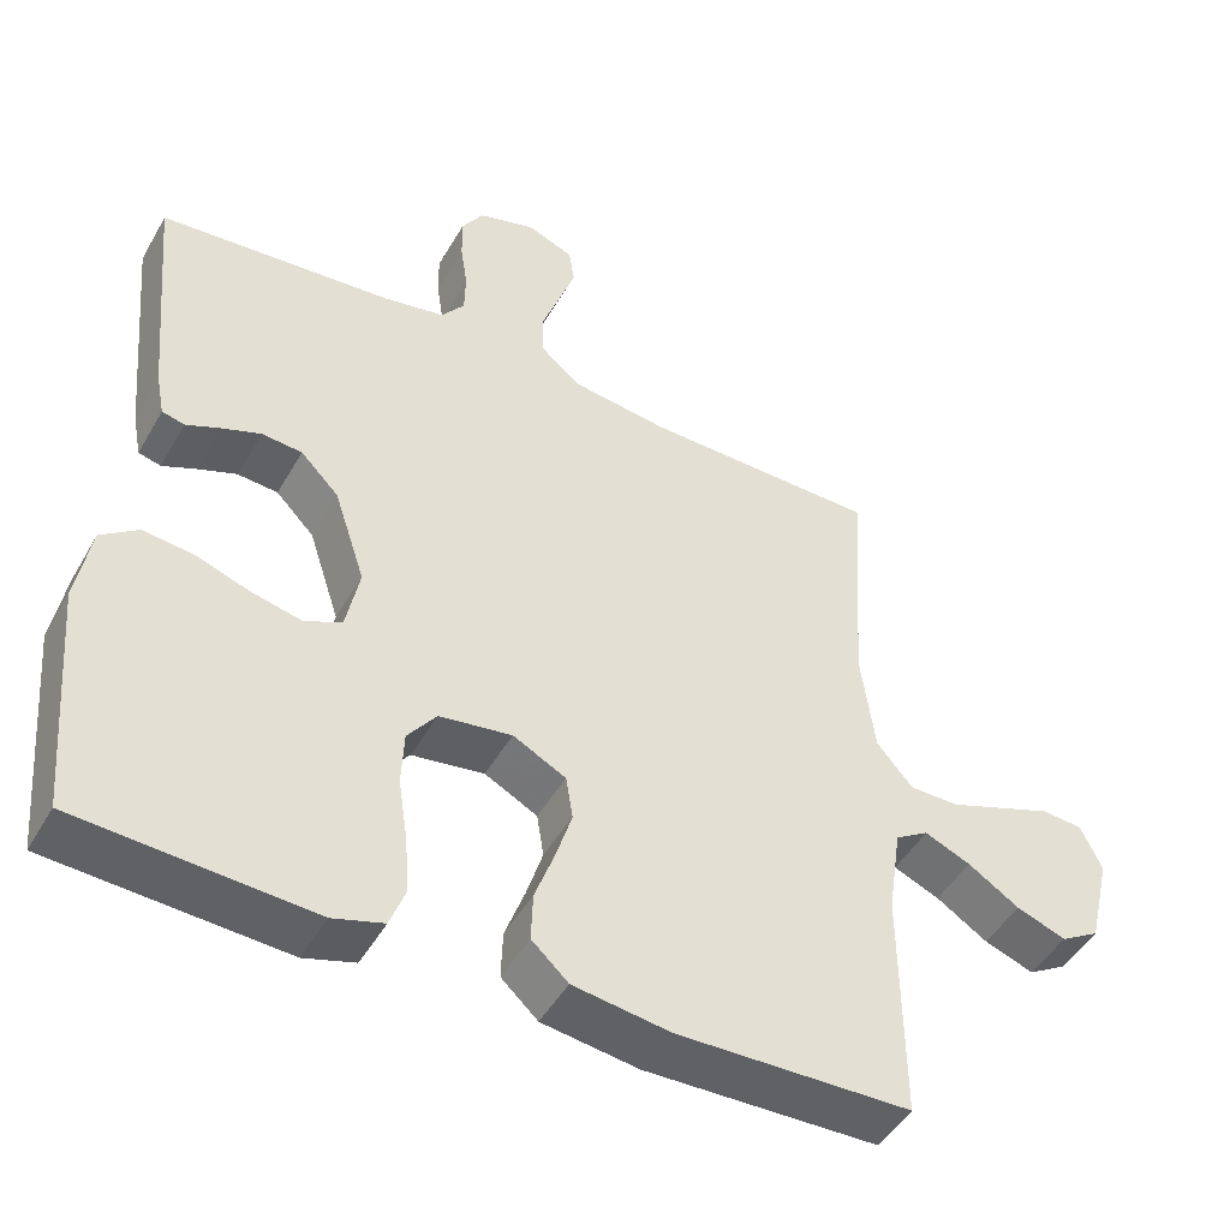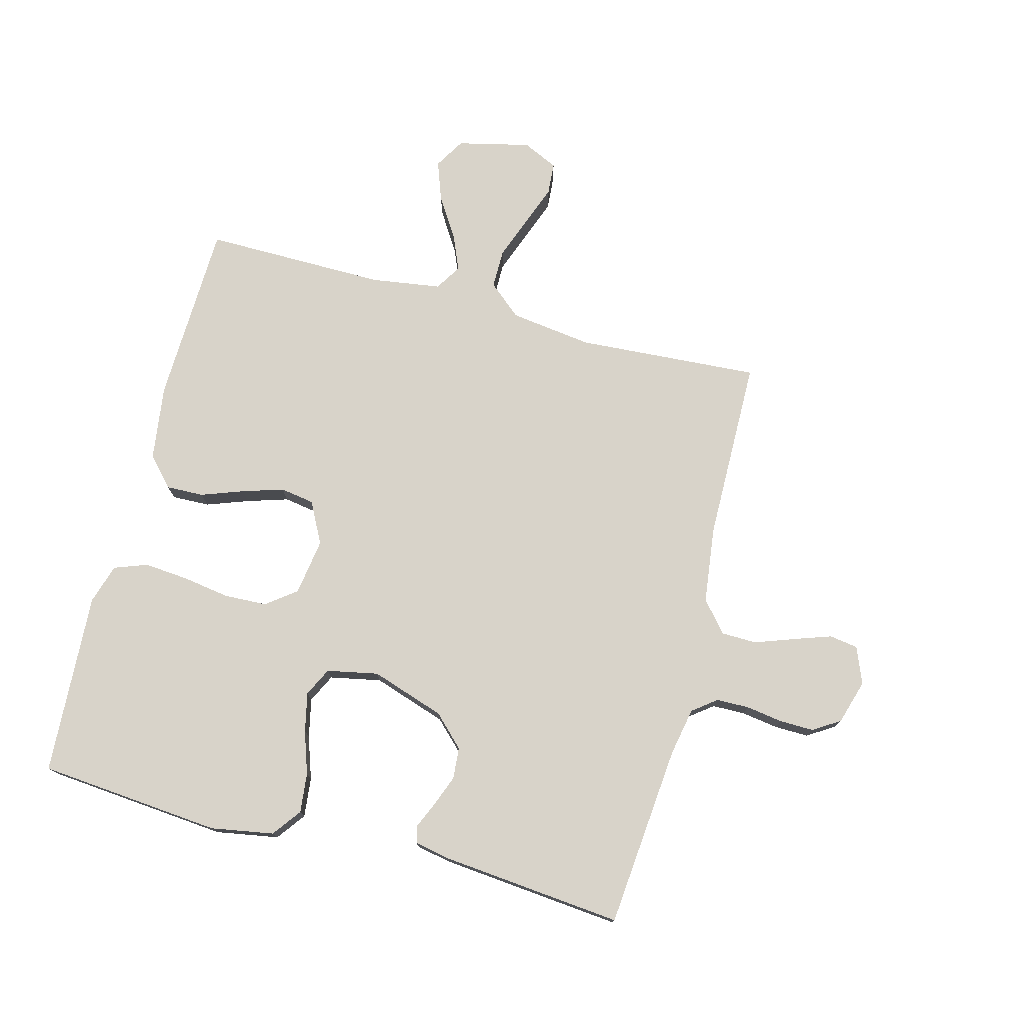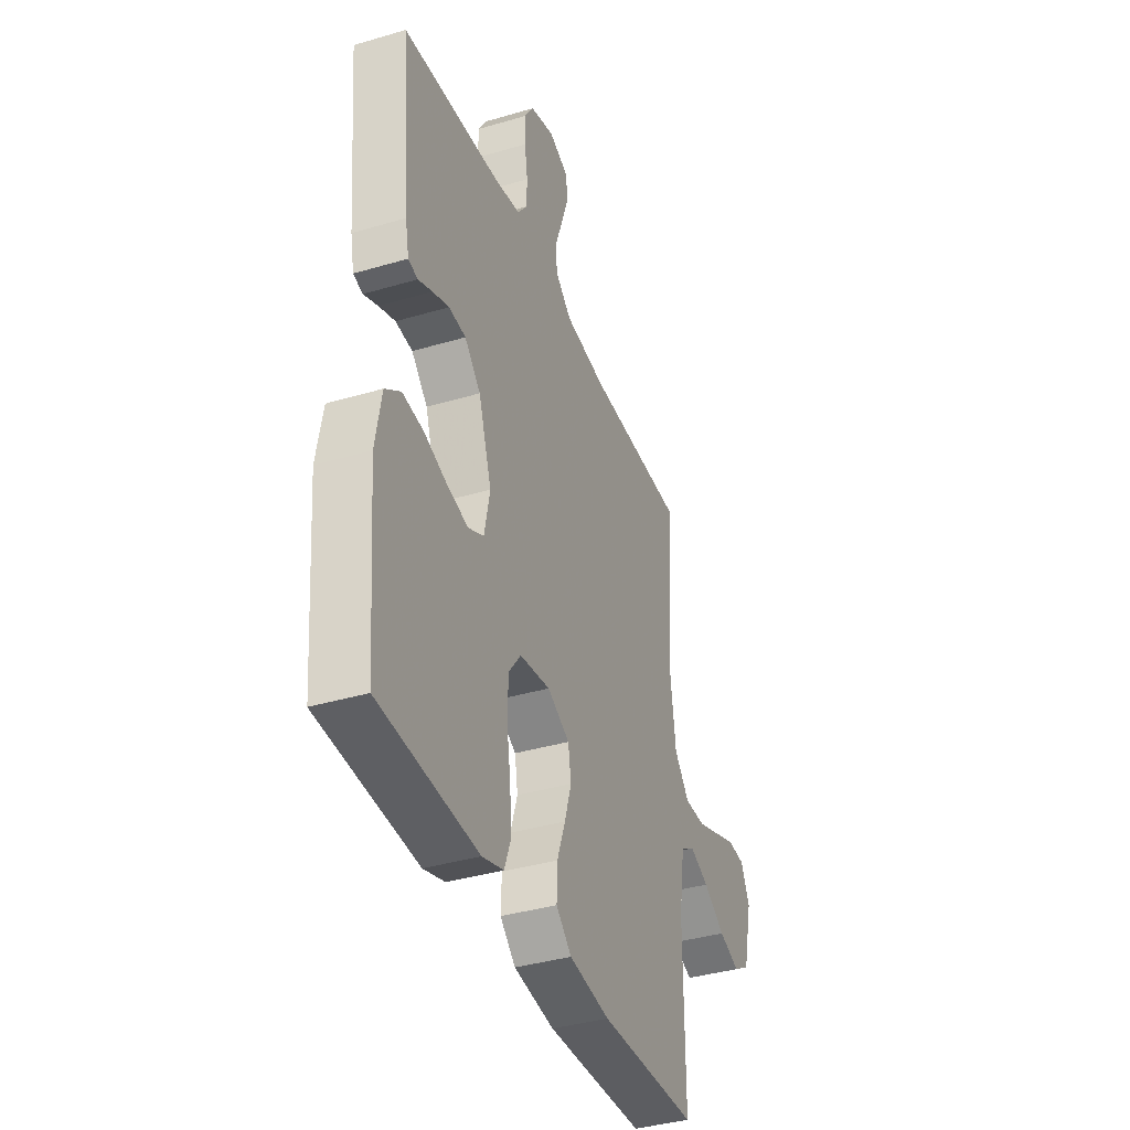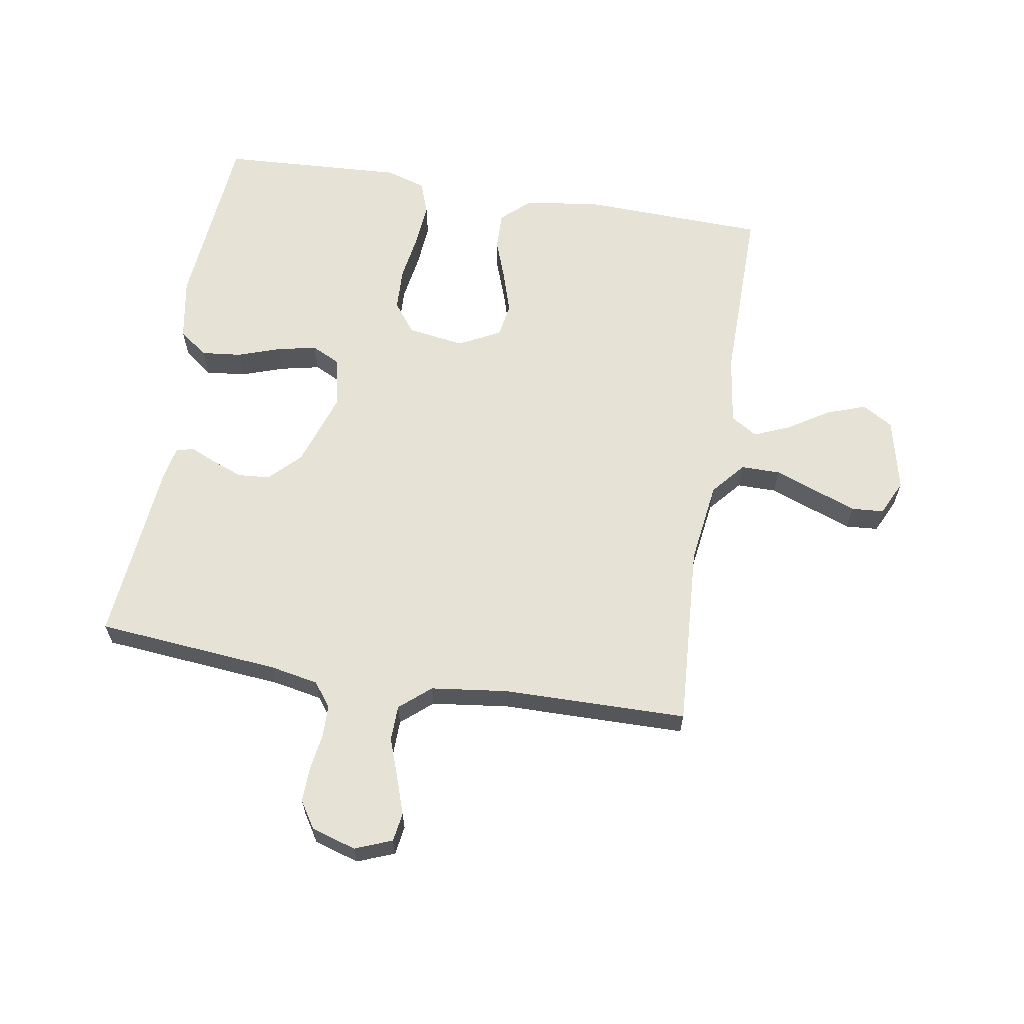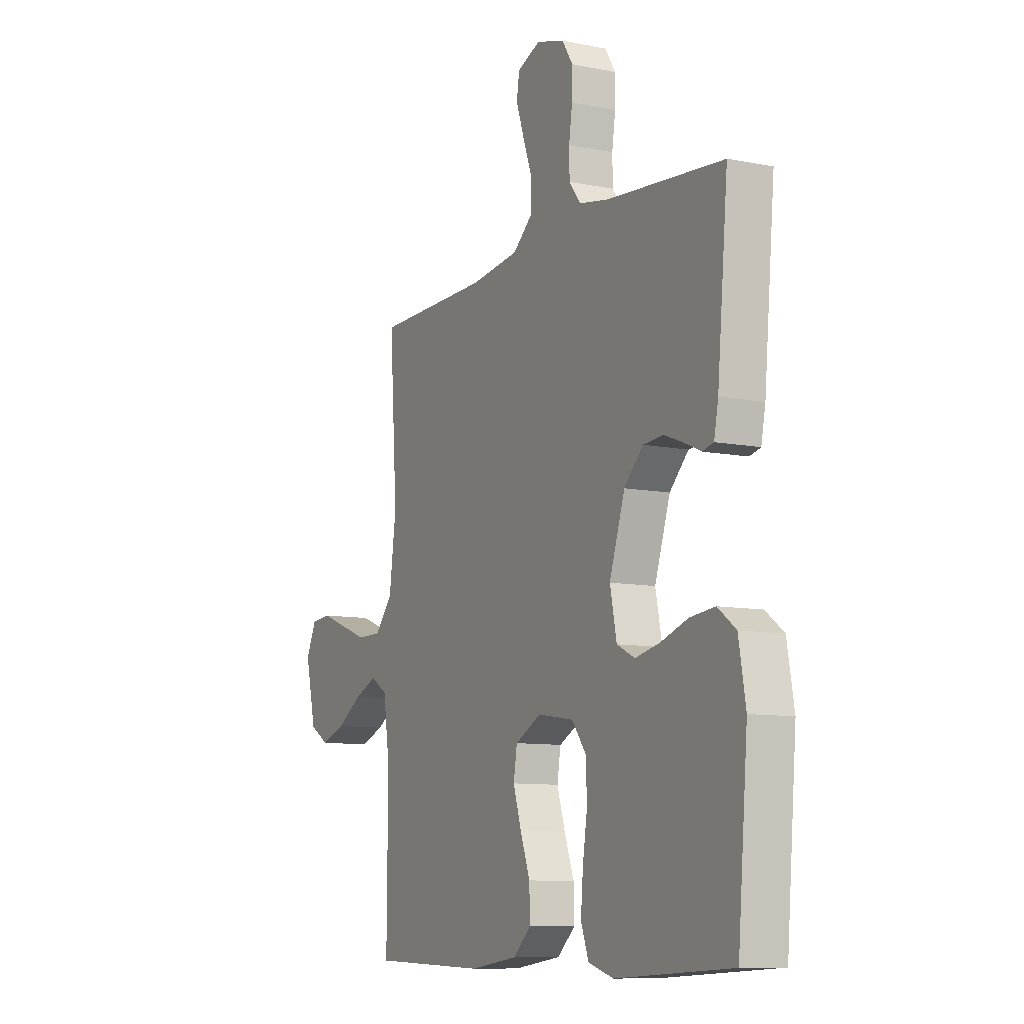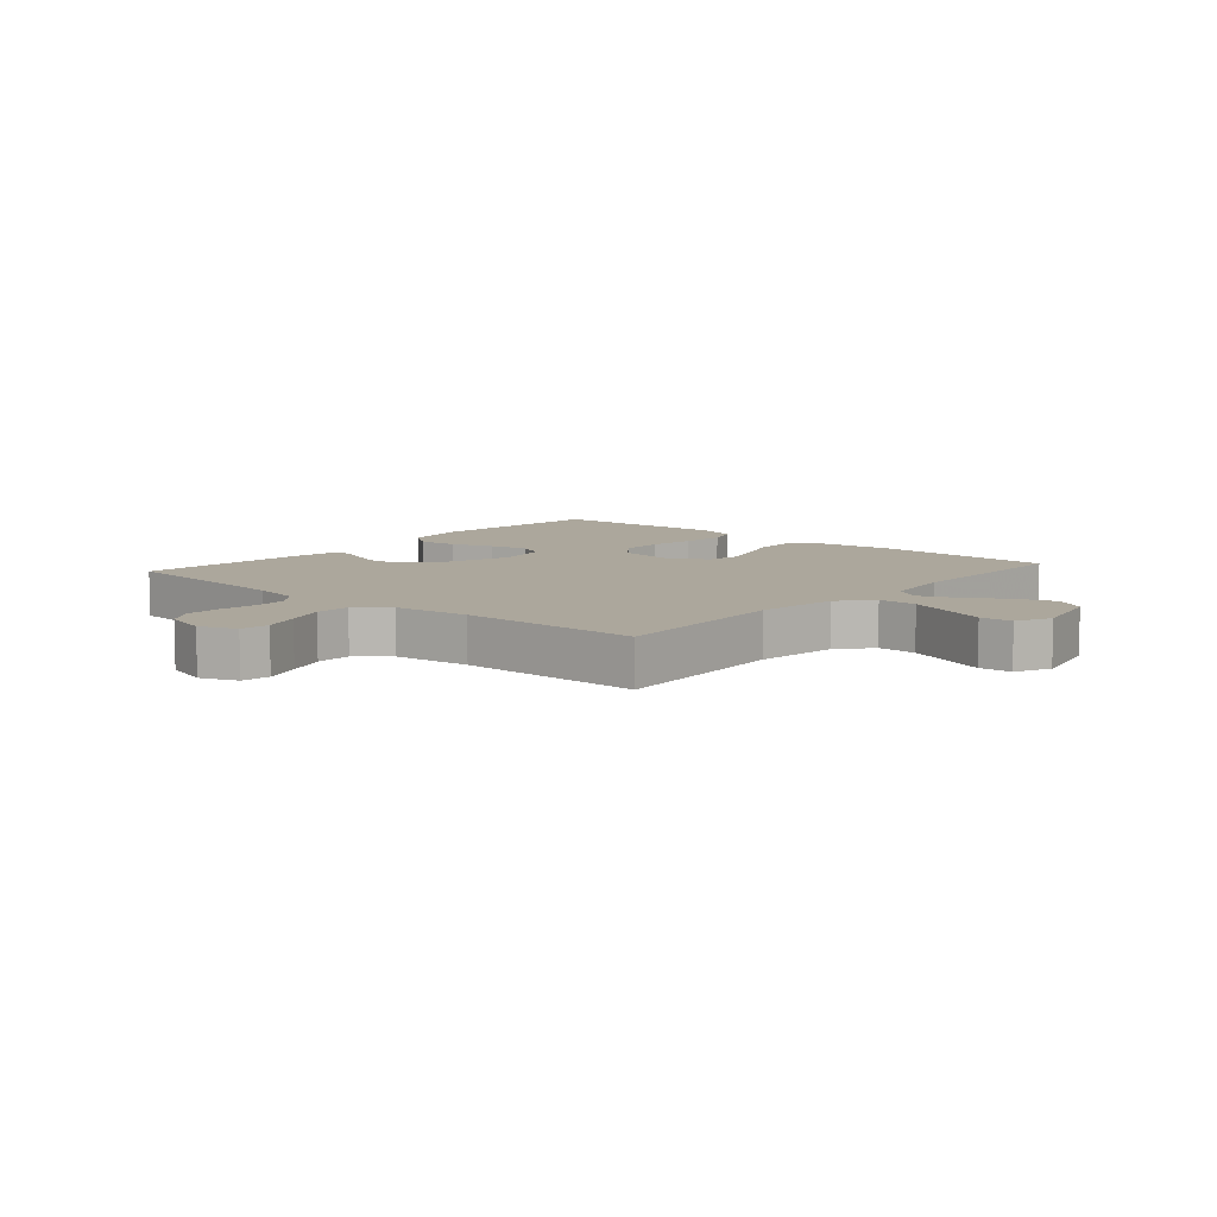
<metadata>
{"format":"obj","ext":"obj","renderer":"f3d","projection":"perspective","resolution":1024,"background":"white","views":[{"elev":-47.3,"azim":-28.6,"up":"+Z"},{"elev":75.9,"azim":-75.2,"up":"+Y"},{"elev":-38.1,"azim":-69.4,"up":"+Z"},{"elev":63.1,"azim":9.5,"up":"+Y"},{"elev":-9.6,"azim":-117.6,"up":"+Z"},{"elev":8.3,"azim":41.1,"up":"+Y"}]}
</metadata>
<code>
v 0.5 0.07 -0.5
v 0.2 0.07 -0.509
v 0.076 0.07 -0.492
v 0.029 0.07 -0.449
v 0.031 0.07 -0.387
v 0.056 0.07 -0.318
v 0.077 0.07 -0.251
v 0.068 0.07 -0.195
v 0 0.07 -0.16
v -0.093 0.07 -0.174
v -0.13 0.07 -0.223
v -0.133 0.07 -0.293
v -0.121 0.07 -0.371
v -0.115 0.07 -0.443
v -0.135 0.07 -0.497
v -0.2 0.07 -0.517
v -0.5 0.07 -0.5
v -0.526 0.07 -0.2
v -0.508 0.07 -0.097
v -0.461 0.07 -0.062
v -0.396 0.07 -0.069
v -0.326 0.07 -0.093
v -0.262 0.07 -0.107
v -0.215 0.07 -0.084
v -0.198 0.07 0
v -0.238 0.07 0.121
v -0.287 0.07 0.171
v -0.339 0.07 0.175
v -0.389 0.07 0.156
v -0.432 0.07 0.137
v -0.461 0.07 0.144
v -0.472 0.07 0.2
v -0.5 0.07 0.5
v -0.2 0.07 0.527
v -0.122 0.07 0.542
v -0.092 0.07 0.581
v -0.091 0.07 0.635
v -0.1 0.07 0.695
v -0.101 0.07 0.751
v -0.073 0.07 0.795
v 0 0.07 0.817
v 0.06 0.07 0.793
v 0.067 0.07 0.746
v 0.046 0.07 0.685
v 0.023 0.07 0.621
v 0.024 0.07 0.563
v 0.074 0.07 0.52
v 0.2 0.07 0.504
v 0.5 0.07 0.5
v 0.48 0.07 0.2
v 0.498 0.07 0.065
v 0.544 0.07 0.011
v 0.608 0.07 0.011
v 0.678 0.07 0.037
v 0.745 0.07 0.062
v 0.798 0.07 0.058
v 0.825 0.07 0
v 0.797 0.07 -0.119
v 0.747 0.07 -0.149
v 0.683 0.07 -0.126
v 0.617 0.07 -0.084
v 0.558 0.07 -0.059
v 0.515 0.07 -0.086
v 0.498 0.07 -0.2
v 0.5 0 -0.5
v 0.2 0 -0.509
v 0.076 0 -0.492
v 0.029 0 -0.449
v 0.031 0 -0.387
v 0.056 0 -0.318
v 0.077 0 -0.251
v 0.068 0 -0.195
v 0 0 -0.16
v -0.093 0 -0.174
v -0.13 0 -0.223
v -0.133 0 -0.293
v -0.121 0 -0.371
v -0.115 0 -0.443
v -0.135 0 -0.497
v -0.2 0 -0.517
v -0.5 0 -0.5
v -0.526 0 -0.2
v -0.508 0 -0.097
v -0.461 0 -0.062
v -0.396 0 -0.069
v -0.326 0 -0.093
v -0.262 0 -0.107
v -0.215 0 -0.084
v -0.198 0 0
v -0.238 0 0.121
v -0.287 0 0.171
v -0.339 0 0.175
v -0.389 0 0.156
v -0.432 0 0.137
v -0.461 0 0.144
v -0.472 0 0.2
v -0.5 0 0.5
v -0.2 0 0.527
v -0.122 0 0.542
v -0.092 0 0.581
v -0.091 0 0.635
v -0.1 0 0.695
v -0.101 0 0.751
v -0.073 0 0.795
v 0 0 0.817
v 0.06 0 0.793
v 0.067 0 0.746
v 0.046 0 0.685
v 0.023 0 0.621
v 0.024 0 0.563
v 0.074 0 0.52
v 0.2 0 0.504
v 0.5 0 0.5
v 0.48 0 0.2
v 0.498 0 0.065
v 0.544 0 0.011
v 0.608 0 0.011
v 0.678 0 0.037
v 0.745 0 0.062
v 0.798 0 0.058
v 0.825 0 0
v 0.797 0 -0.119
v 0.747 0 -0.149
v 0.683 0 -0.126
v 0.617 0 -0.084
v 0.558 0 -0.059
v 0.515 0 -0.086
v 0.498 0 -0.2
f 59 60 61
f 58 59 61
f 57 58 61
f 56 57 61
f 55 56 61
f 54 55 61
f 53 54 61 62
f 52 53 62 63
f 48 49 50
f 47 48 50 51
f 51 52 63
f 47 51 63
f 46 47 63
f 43 44 45
f 42 43 45
f 41 42 45
f 40 41 45
f 39 40 45
f 38 39 45
f 37 38 45
f 36 37 45 46
f 32 33 34
f 31 32 34
f 30 31 34
f 29 30 34
f 28 29 34 35
f 35 36 46
f 28 35 46
f 27 28 46
f 20 21 22
f 19 20 22
f 18 19 22
f 17 18 22
f 16 17 22
f 15 16 22
f 14 15 22
f 13 14 22
f 12 13 22
f 11 12 22 23
f 10 11 23 24
f 4 5 6
f 3 4 6
f 2 3 6
f 1 2 6
f 64 1 6
f 64 6 7
f 46 63 64
f 27 46 64
f 26 27 64
f 25 26 64
f 9 10 24 25
f 8 9 25 64
f 7 8 64
f 125 124 123
f 125 123 122
f 125 122 121
f 125 121 120
f 125 120 119
f 125 119 118
f 126 125 118 117
f 127 126 117 116
f 114 113 112
f 115 114 112 111
f 127 116 115
f 127 115 111
f 127 111 110
f 109 108 107
f 109 107 106
f 109 106 105
f 109 105 104
f 109 104 103
f 109 103 102
f 109 102 101
f 110 109 101 100
f 98 97 96
f 98 96 95
f 98 95 94
f 98 94 93
f 99 98 93 92
f 110 100 99
f 110 99 92
f 110 92 91
f 86 85 84
f 86 84 83
f 86 83 82
f 86 82 81
f 86 81 80
f 86 80 79
f 86 79 78
f 86 78 77
f 86 77 76
f 87 86 76 75
f 88 87 75 74
f 70 69 68
f 70 68 67
f 70 67 66
f 70 66 65
f 70 65 128
f 71 70 128
f 128 127 110
f 128 110 91
f 128 91 90
f 128 90 89
f 89 88 74 73
f 128 89 73 72
f 128 72 71
f 1 65 66 2
f 2 66 67 3
f 3 67 68 4
f 4 68 69 5
f 5 69 70 6
f 6 70 71 7
f 7 71 72 8
f 8 72 73 9
f 9 73 74 10
f 10 74 75 11
f 11 75 76 12
f 12 76 77 13
f 13 77 78 14
f 14 78 79 15
f 15 79 80 16
f 16 80 81 17
f 17 81 82 18
f 18 82 83 19
f 19 83 84 20
f 20 84 85 21
f 21 85 86 22
f 22 86 87 23
f 23 87 88 24
f 24 88 89 25
f 25 89 90 26
f 26 90 91 27
f 27 91 92 28
f 28 92 93 29
f 29 93 94 30
f 30 94 95 31
f 31 95 96 32
f 32 96 97 33
f 33 97 98 34
f 34 98 99 35
f 35 99 100 36
f 36 100 101 37
f 37 101 102 38
f 38 102 103 39
f 39 103 104 40
f 40 104 105 41
f 41 105 106 42
f 42 106 107 43
f 43 107 108 44
f 44 108 109 45
f 45 109 110 46
f 46 110 111 47
f 47 111 112 48
f 48 112 113 49
f 49 113 114 50
f 50 114 115 51
f 51 115 116 52
f 52 116 117 53
f 53 117 118 54
f 54 118 119 55
f 55 119 120 56
f 56 120 121 57
f 57 121 122 58
f 58 122 123 59
f 59 123 124 60
f 60 124 125 61
f 61 125 126 62
f 62 126 127 63
f 63 127 128 64
f 64 128 65 1

</code>
